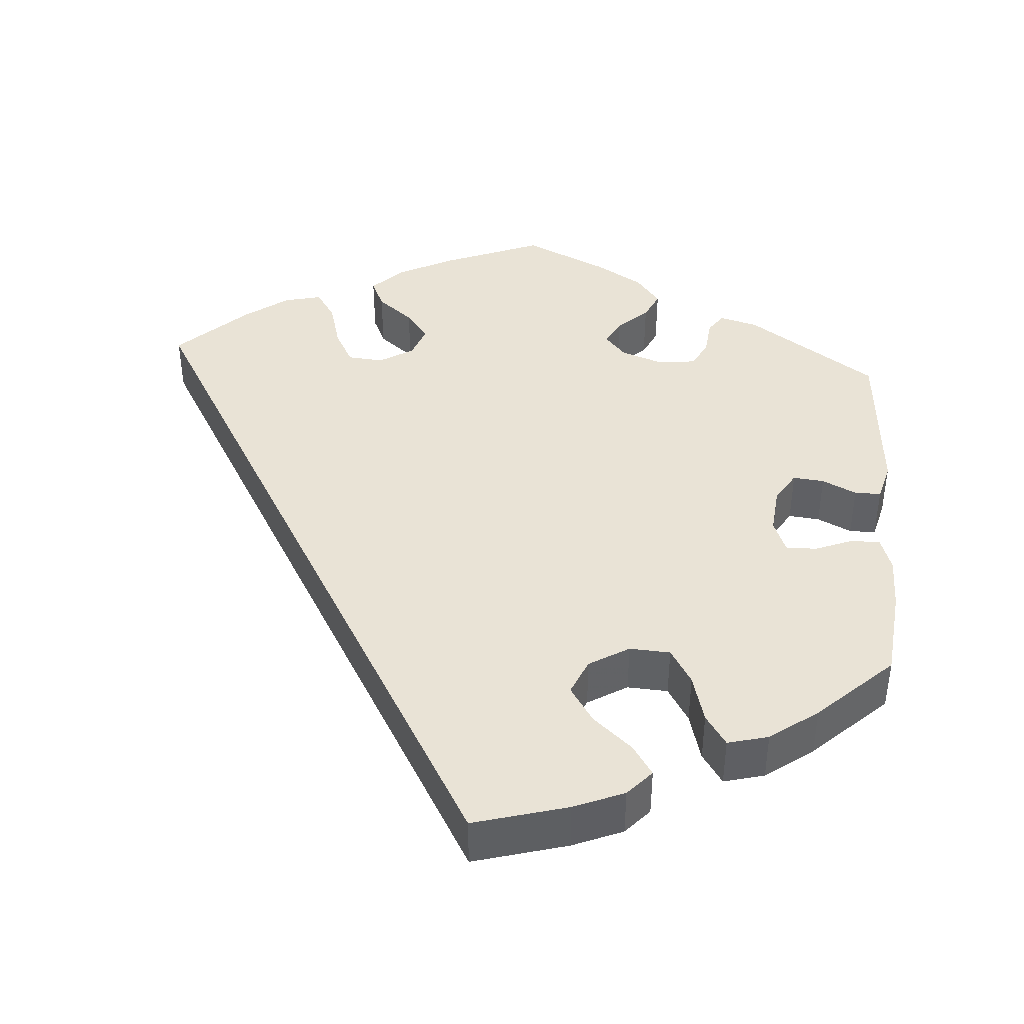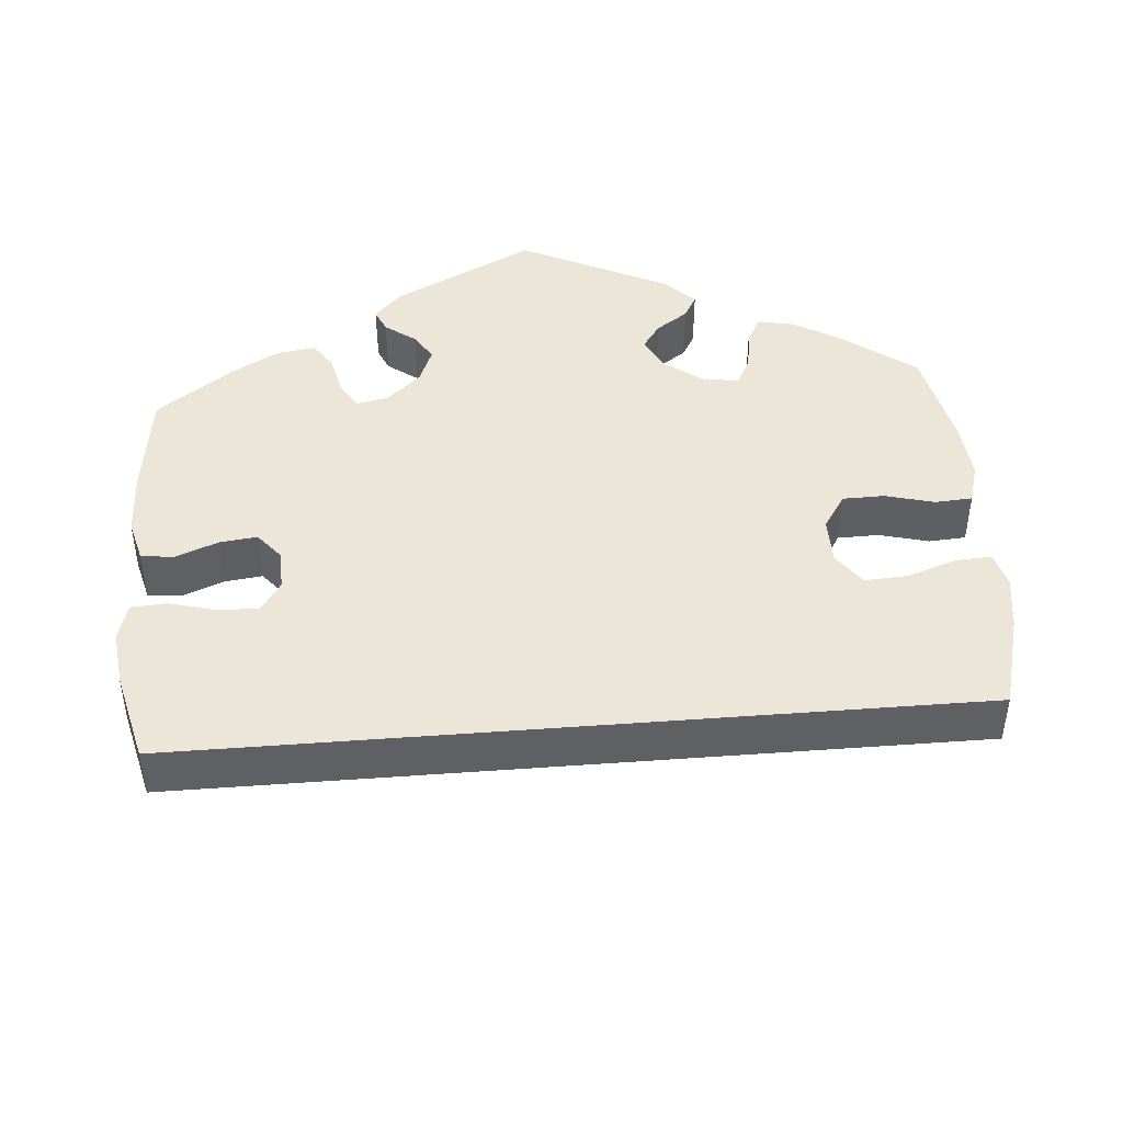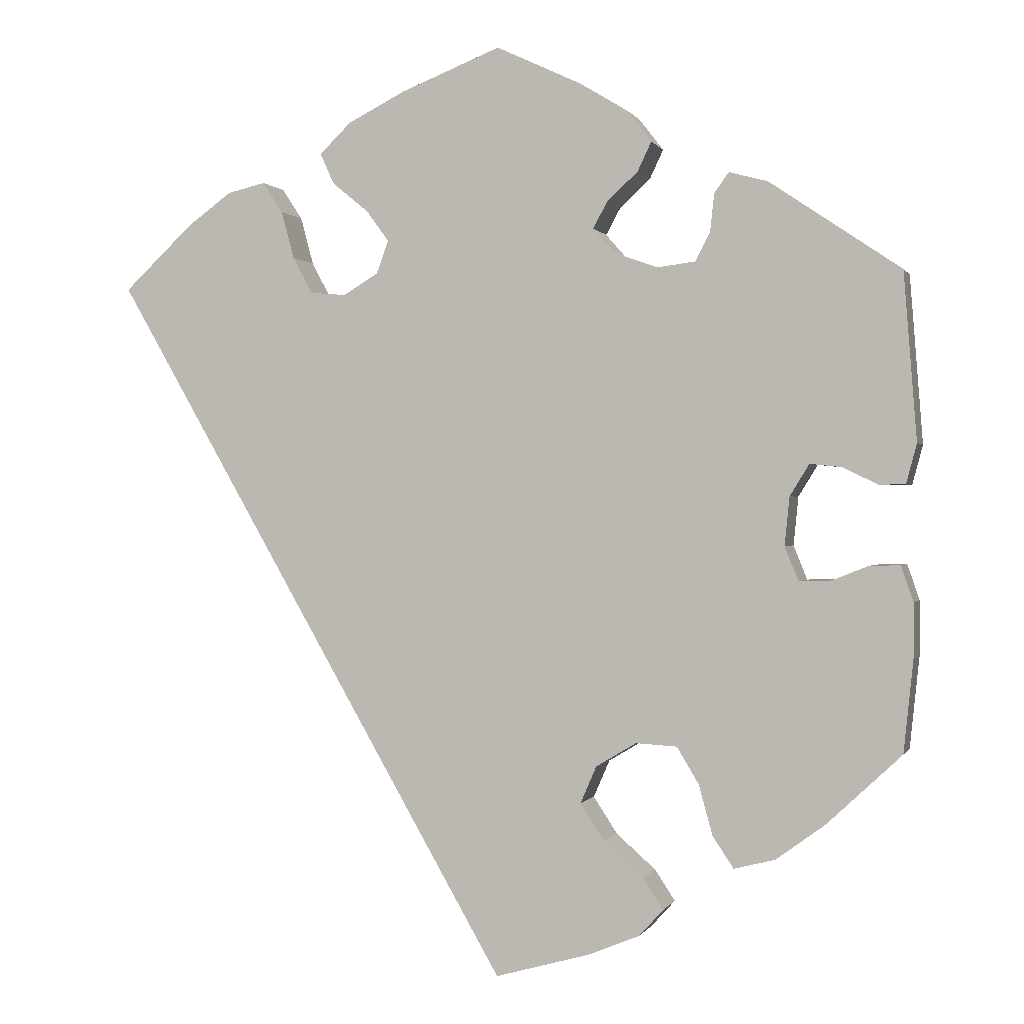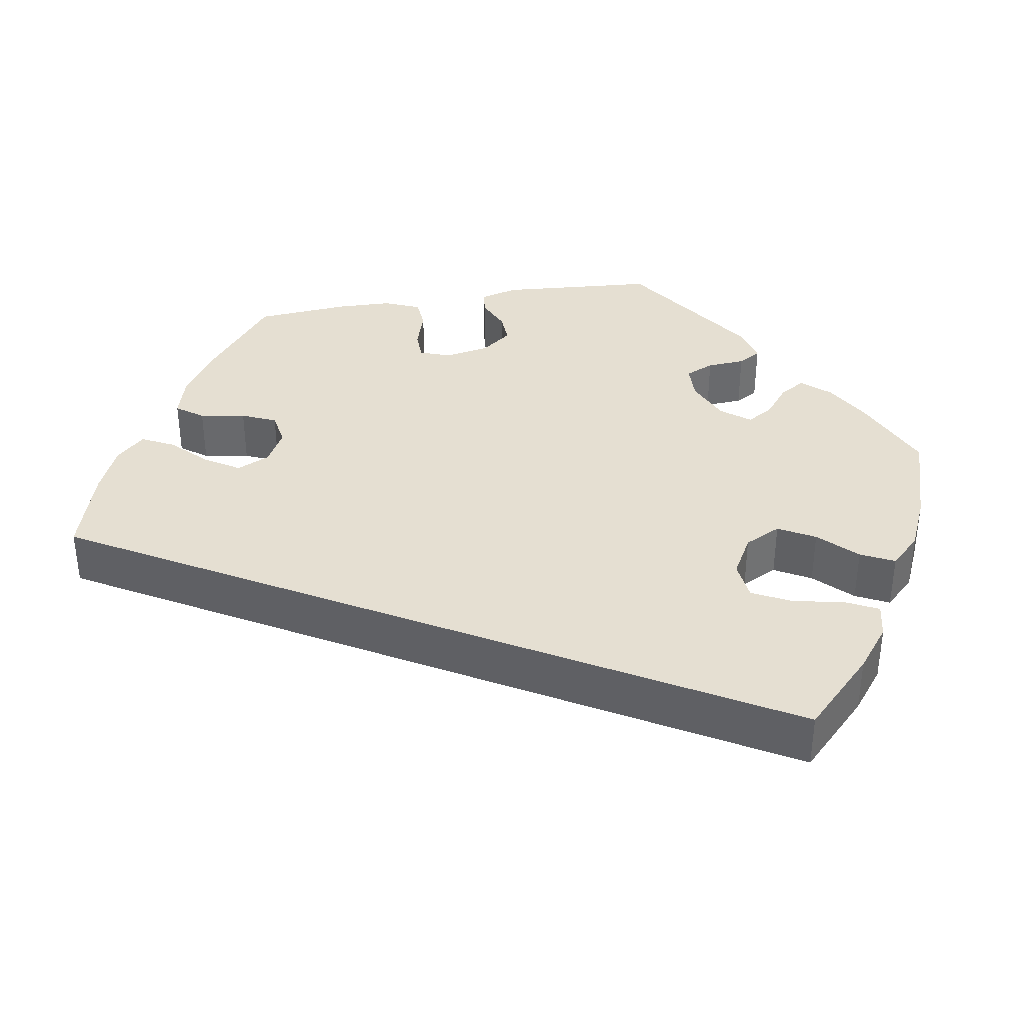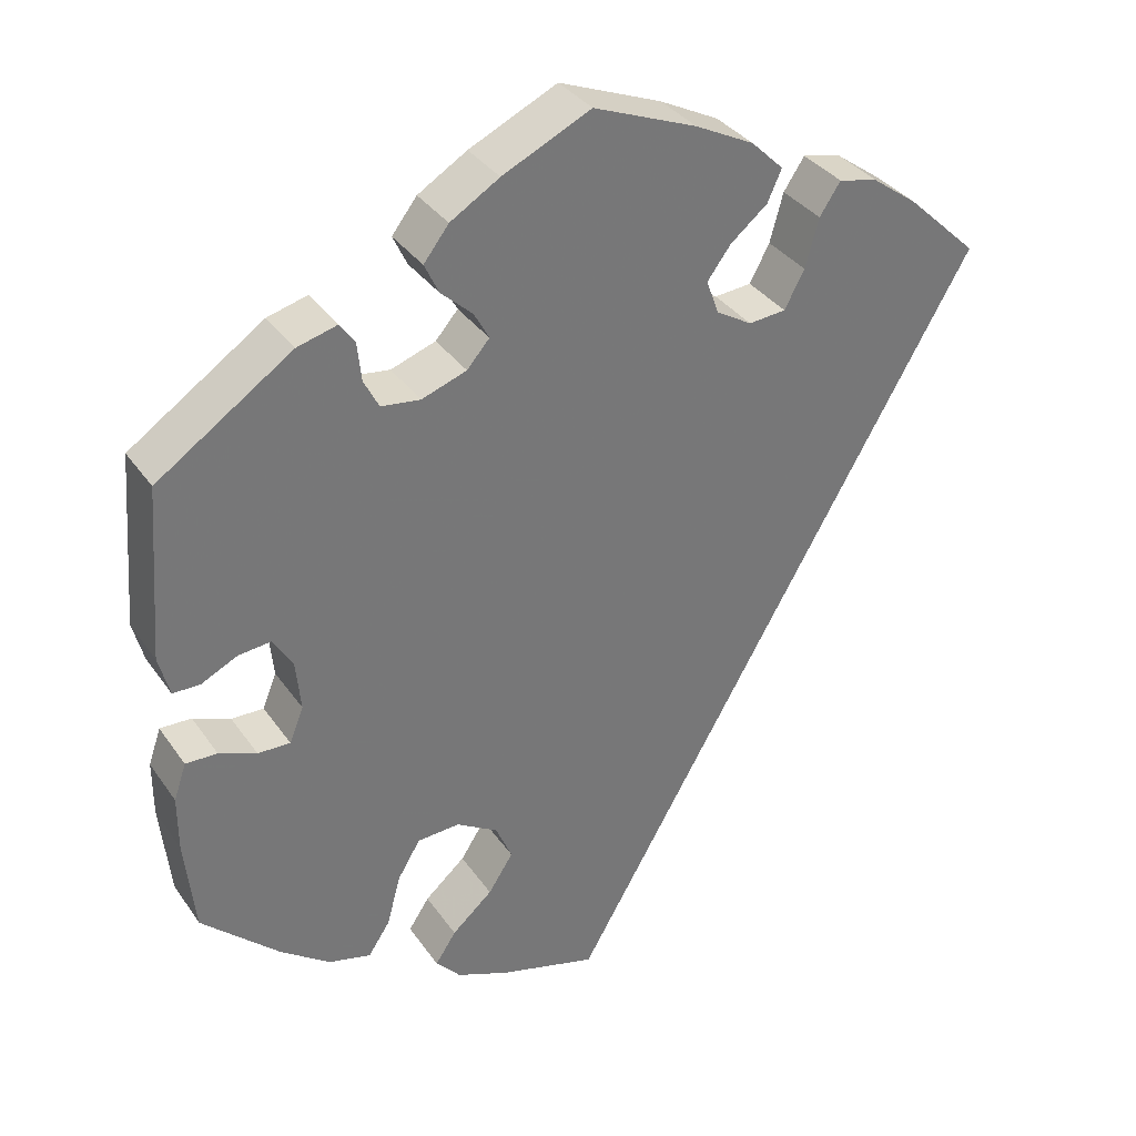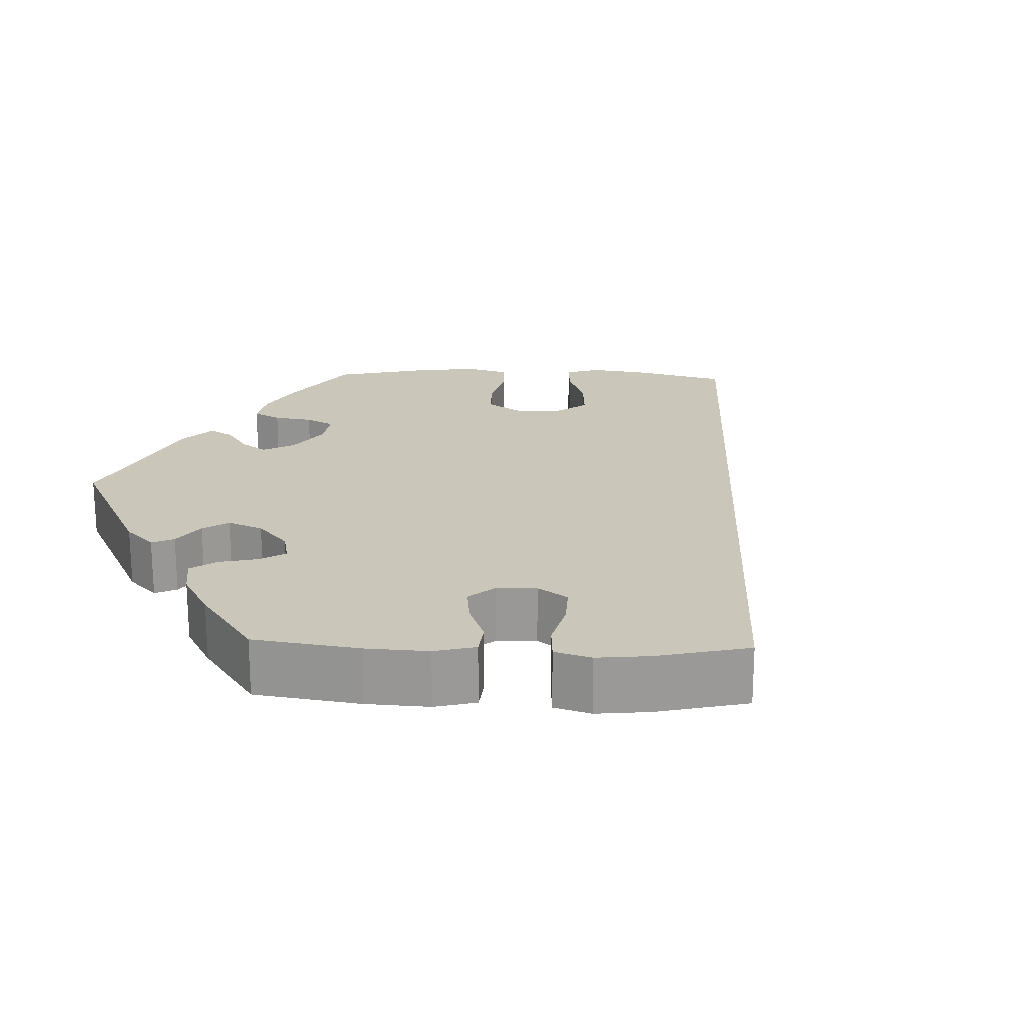
<metadata>
{"format":"obj","ext":"obj","renderer":"f3d","projection":"perspective","resolution":1024,"background":"white","views":[{"elev":42.0,"azim":-175.9,"up":"+Y"},{"elev":46.1,"azim":115.3,"up":"+Y"},{"elev":0.1,"azim":-164.4,"up":"+Z"},{"elev":37.3,"azim":140.6,"up":"+Y"},{"elev":34.7,"azim":-29.9,"up":"+Z"},{"elev":21.2,"azim":32.3,"up":"+Y"}]}
</metadata>
<code>
v 0.124 0.07 0.529
v 0.195 0.07 0.493
v 0.234 0.07 0.455
v 0.217 0.07 0.417
v 0.172 0.07 0.38
v 0.144 0.07 0.342
v 0.159 0.07 0.301
v 0.202 0.07 0.275
v 0.247 0.07 0.279
v 0.271 0.07 0.324
v 0.287 0.07 0.383
v 0.312 0.07 0.421
v 0.359 0.07 0.41
v 0.414 0.07 0.37
v 0.5 0.07 0.289
v 0.001 0.07 -0.578
v -0.117 0.07 -0.545
v -0.18 0.07 -0.519
v -0.21 0.07 -0.486
v -0.185 0.07 -0.448
v -0.136 0.07 -0.405
v -0.106 0.07 -0.359
v -0.126 0.07 -0.313
v -0.176 0.07 -0.283
v -0.227 0.07 -0.286
v -0.254 0.07 -0.331
v -0.271 0.07 -0.393
v -0.297 0.07 -0.432
v -0.348 0.07 -0.419
v -0.408 0.07 -0.375
v -0.501 0.07 -0.288
v -0.513 0.07 -0.174
v -0.513 0.07 -0.107
v -0.498 0.07 -0.063
v -0.46 0.07 -0.064
v -0.415 0.07 -0.082
v -0.376 0.07 -0.083
v -0.359 0.07 -0.041
v -0.365 0.07 0.019
v -0.389 0.07 0.058
v -0.428 0.07 0.054
v -0.471 0.07 0.033
v -0.504 0.07 0.033
v -0.517 0.07 0.082
v -0.501 0.07 0.289
v -0.339 0.07 0.399
v -0.291 0.07 0.412
v -0.273 0.07 0.387
v -0.268 0.07 0.34
v -0.25 0.07 0.305
v -0.203 0.07 0.299
v -0.149 0.07 0.318
v -0.122 0.07 0.349
v -0.14 0.07 0.382
v -0.178 0.07 0.417
v -0.195 0.07 0.453
v -0.165 0.07 0.492
v -0.106 0.07 0.528
v 0 0.07 0.578
v 0.124 0 0.529
v 0.195 0 0.493
v 0.234 0 0.455
v 0.217 0 0.417
v 0.172 0 0.38
v 0.144 0 0.342
v 0.159 0 0.301
v 0.202 0 0.275
v 0.247 0 0.279
v 0.271 0 0.324
v 0.287 0 0.383
v 0.312 0 0.421
v 0.359 0 0.41
v 0.414 0 0.37
v 0.5 0 0.289
v 0.001 0 -0.578
v -0.117 0 -0.545
v -0.18 0 -0.519
v -0.21 0 -0.486
v -0.185 0 -0.448
v -0.136 0 -0.405
v -0.106 0 -0.359
v -0.126 0 -0.313
v -0.176 0 -0.283
v -0.227 0 -0.286
v -0.254 0 -0.331
v -0.271 0 -0.393
v -0.297 0 -0.432
v -0.348 0 -0.419
v -0.408 0 -0.375
v -0.501 0 -0.288
v -0.513 0 -0.174
v -0.513 0 -0.107
v -0.498 0 -0.063
v -0.46 0 -0.064
v -0.415 0 -0.082
v -0.376 0 -0.083
v -0.359 0 -0.041
v -0.365 0 0.019
v -0.389 0 0.058
v -0.428 0 0.054
v -0.471 0 0.033
v -0.504 0 0.033
v -0.517 0 0.082
v -0.501 0 0.289
v -0.339 0 0.399
v -0.291 0 0.412
v -0.273 0 0.387
v -0.268 0 0.34
v -0.25 0 0.305
v -0.203 0 0.299
v -0.149 0 0.318
v -0.122 0 0.349
v -0.14 0 0.382
v -0.178 0 0.417
v -0.195 0 0.453
v -0.165 0 0.492
v -0.106 0 0.528
v 0 0 0.578
f 54 55 56 57
f 53 54 57 58
f 46 47 48 49
f 46 49 50
f 45 46 50
f 44 45 50 51
f 41 42 43 44
f 40 41 44 51
f 33 34 35 36
f 33 36 37
f 32 33 37
f 31 32 37
f 30 31 37
f 29 30 37 38
f 26 27 28 29
f 25 26 29 38
f 18 19 20 21
f 18 21 22
f 17 18 22
f 16 17 22
f 15 16 22 23
f 10 11 12 13
f 9 10 13 14
f 2 3 4 5
f 2 5 6
f 1 2 6
f 53 58 59 1
f 39 40 51 52
f 24 25 38 39
f 9 14 15 23
f 8 9 23 24
f 7 8 24 39
f 52 53 1 6
f 6 7 39 52
f 116 115 114 113
f 117 116 113 112
f 108 107 106 105
f 109 108 105
f 109 105 104
f 110 109 104 103
f 103 102 101 100
f 110 103 100 99
f 95 94 93 92
f 96 95 92
f 96 92 91
f 96 91 90
f 96 90 89
f 97 96 89 88
f 88 87 86 85
f 97 88 85 84
f 80 79 78 77
f 81 80 77
f 81 77 76
f 81 76 75
f 82 81 75 74
f 72 71 70 69
f 73 72 69 68
f 64 63 62 61
f 65 64 61
f 65 61 60
f 60 118 117 112
f 111 110 99 98
f 98 97 84 83
f 82 74 73 68
f 83 82 68 67
f 98 83 67 66
f 65 60 112 111
f 111 98 66 65
f 1 60 61 2
f 2 61 62 3
f 3 62 63 4
f 4 63 64 5
f 5 64 65 6
f 6 65 66 7
f 7 66 67 8
f 8 67 68 9
f 9 68 69 10
f 10 69 70 11
f 11 70 71 12
f 12 71 72 13
f 13 72 73 14
f 14 73 74 15
f 15 74 75 16
f 16 75 76 17
f 17 76 77 18
f 18 77 78 19
f 19 78 79 20
f 20 79 80 21
f 21 80 81 22
f 22 81 82 23
f 23 82 83 24
f 24 83 84 25
f 25 84 85 26
f 26 85 86 27
f 27 86 87 28
f 28 87 88 29
f 29 88 89 30
f 30 89 90 31
f 31 90 91 32
f 32 91 92 33
f 33 92 93 34
f 34 93 94 35
f 35 94 95 36
f 36 95 96 37
f 37 96 97 38
f 38 97 98 39
f 39 98 99 40
f 40 99 100 41
f 41 100 101 42
f 42 101 102 43
f 43 102 103 44
f 44 103 104 45
f 45 104 105 46
f 46 105 106 47
f 47 106 107 48
f 48 107 108 49
f 49 108 109 50
f 50 109 110 51
f 51 110 111 52
f 52 111 112 53
f 53 112 113 54
f 54 113 114 55
f 55 114 115 56
f 56 115 116 57
f 57 116 117 58
f 58 117 118 59
f 59 118 60 1

</code>
